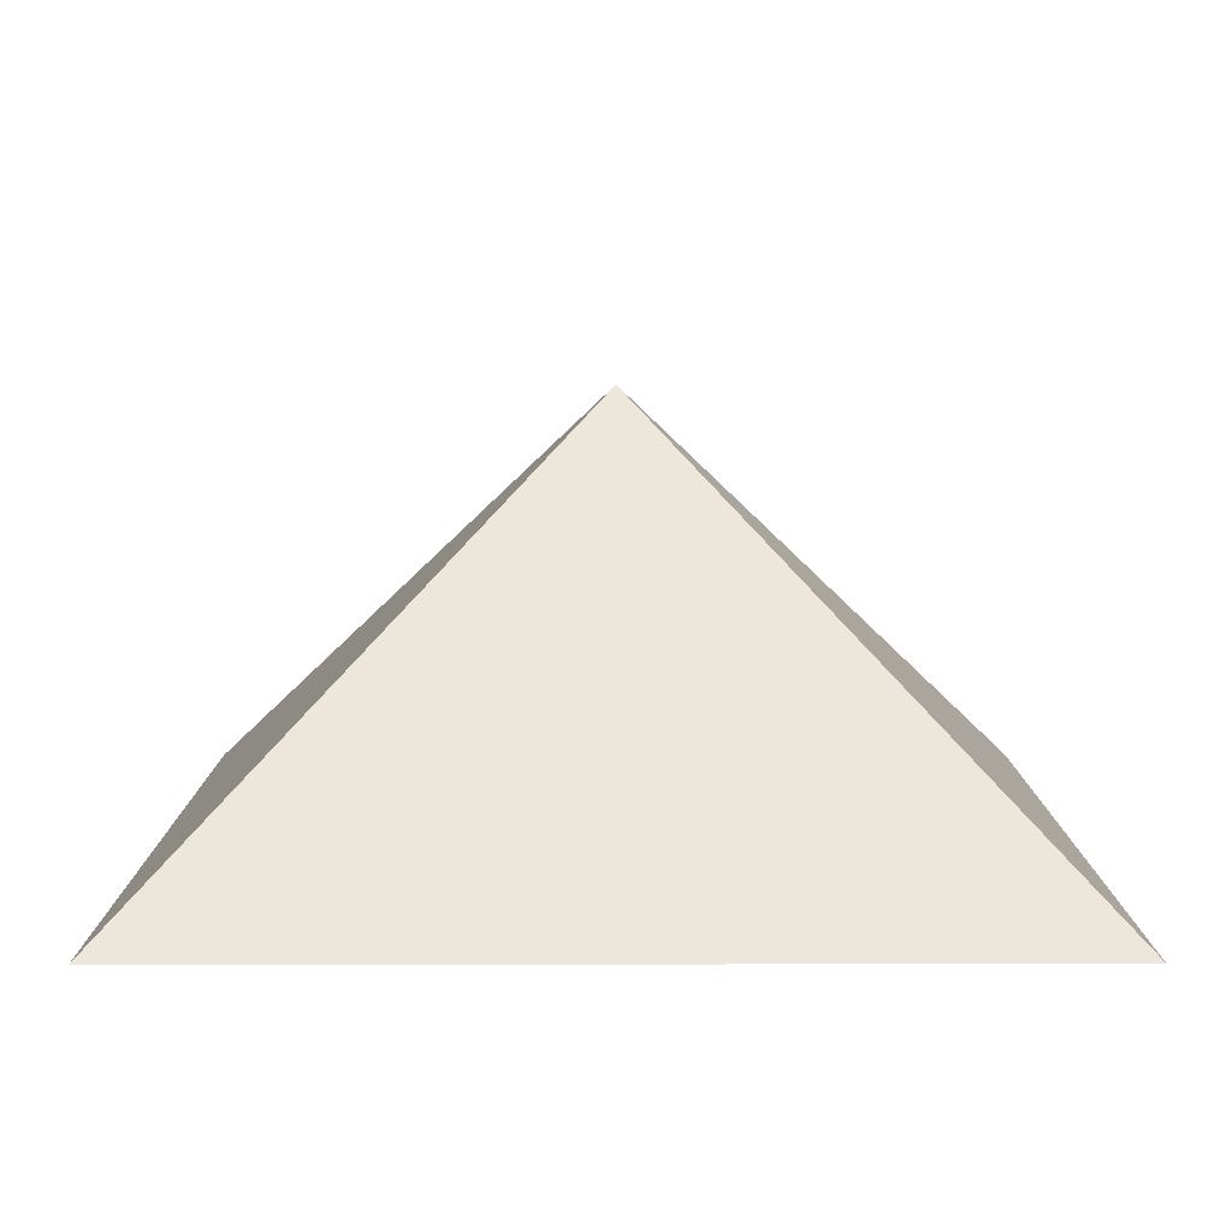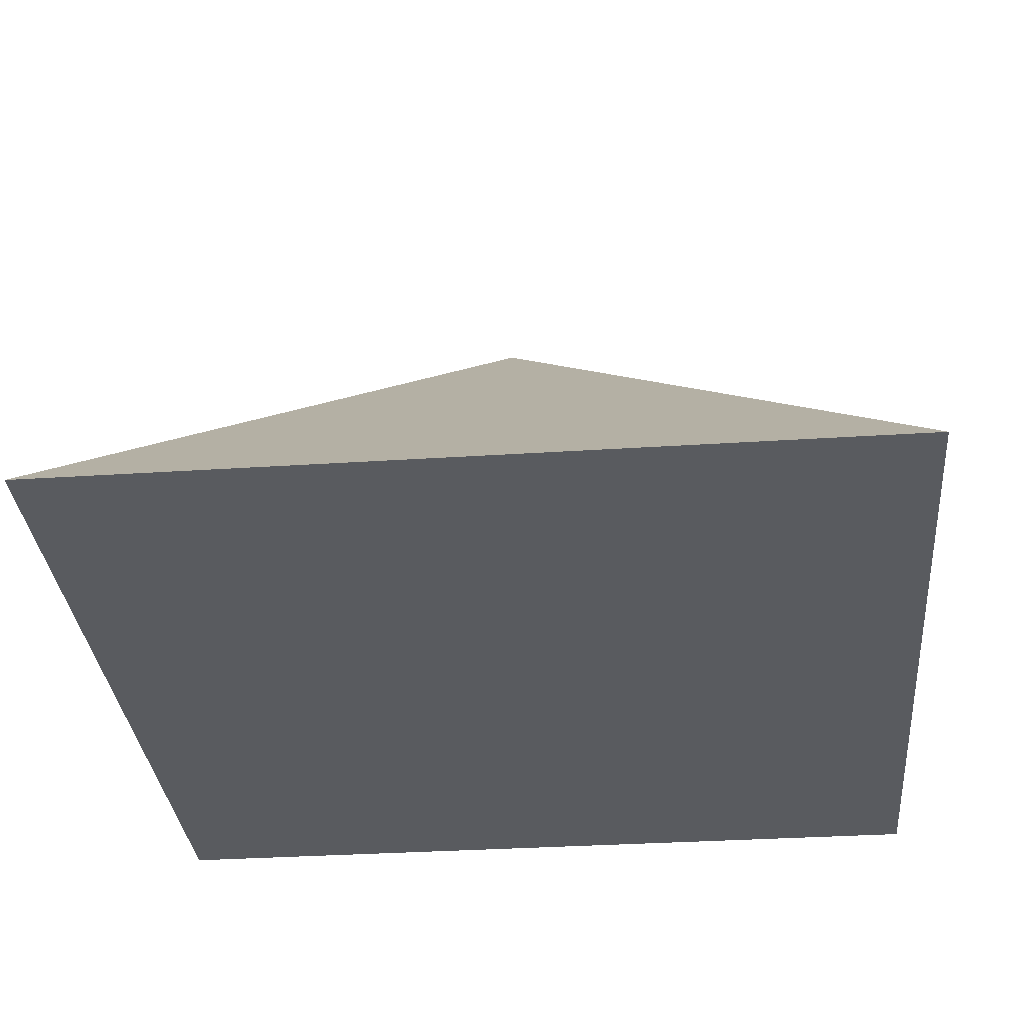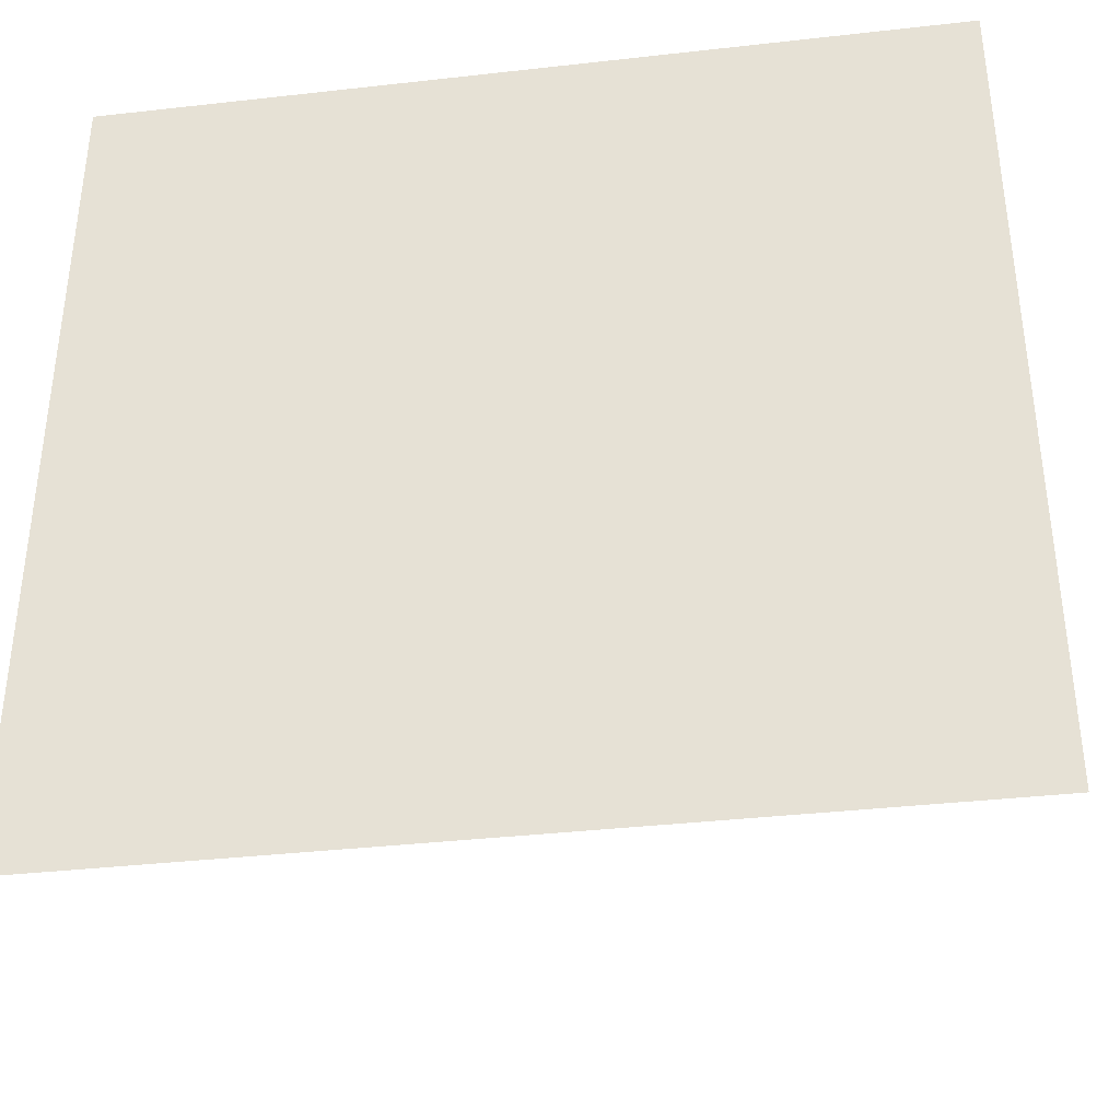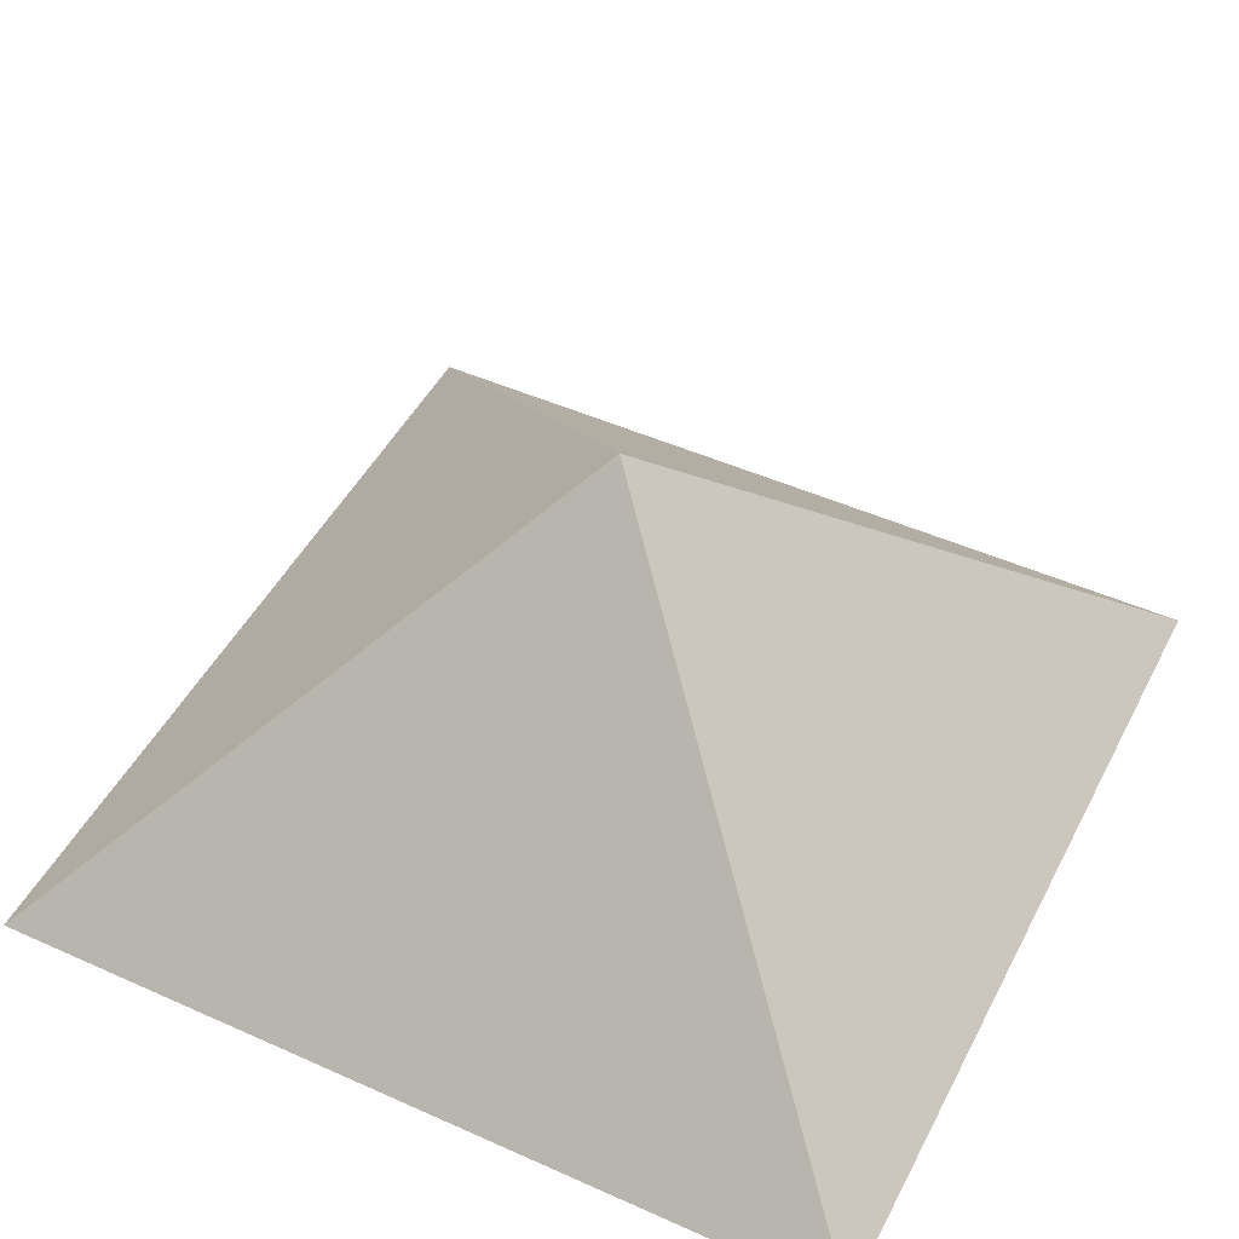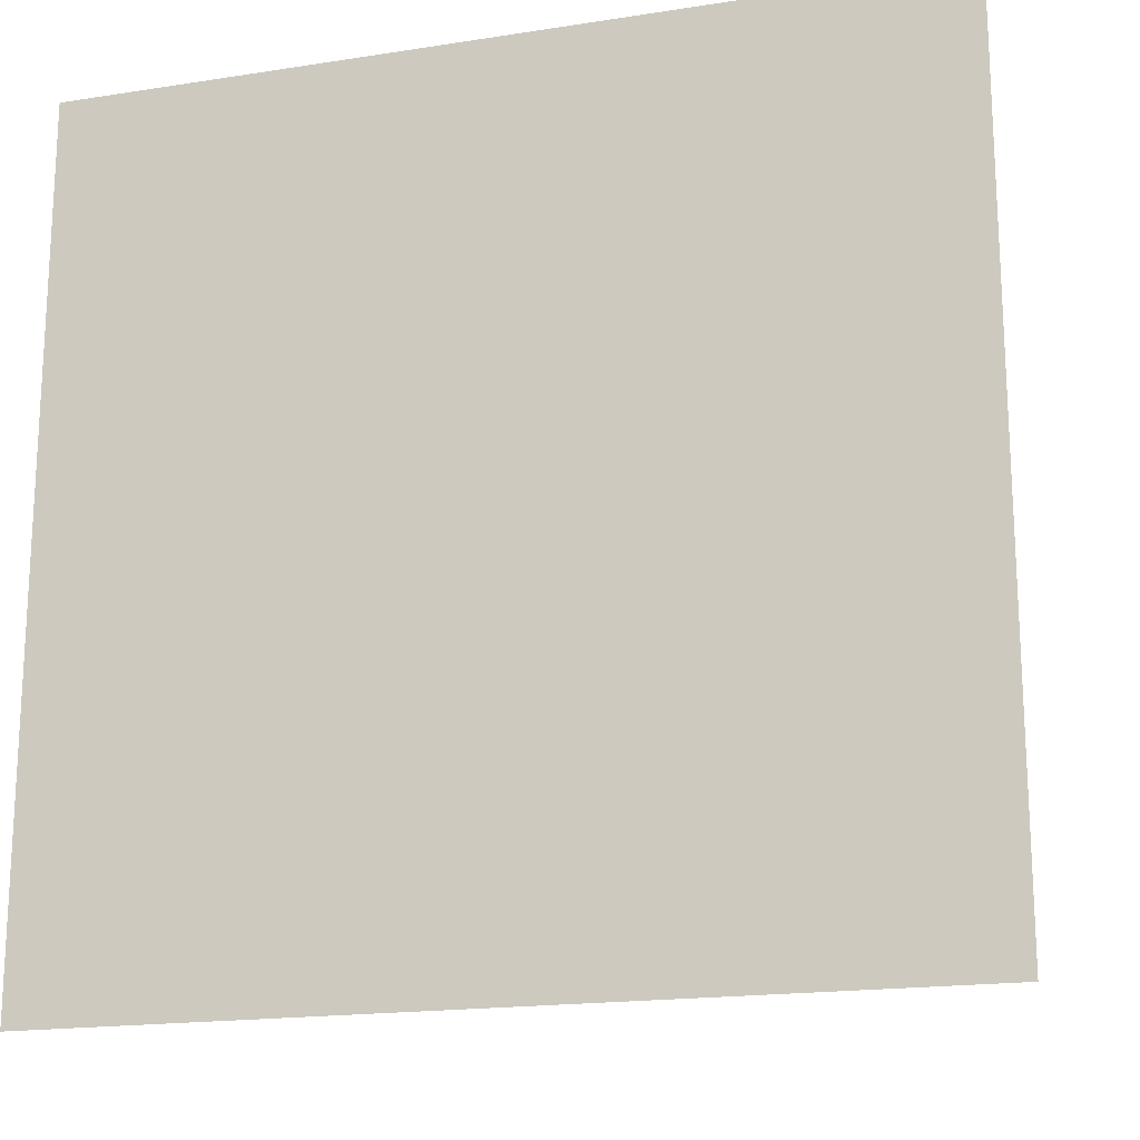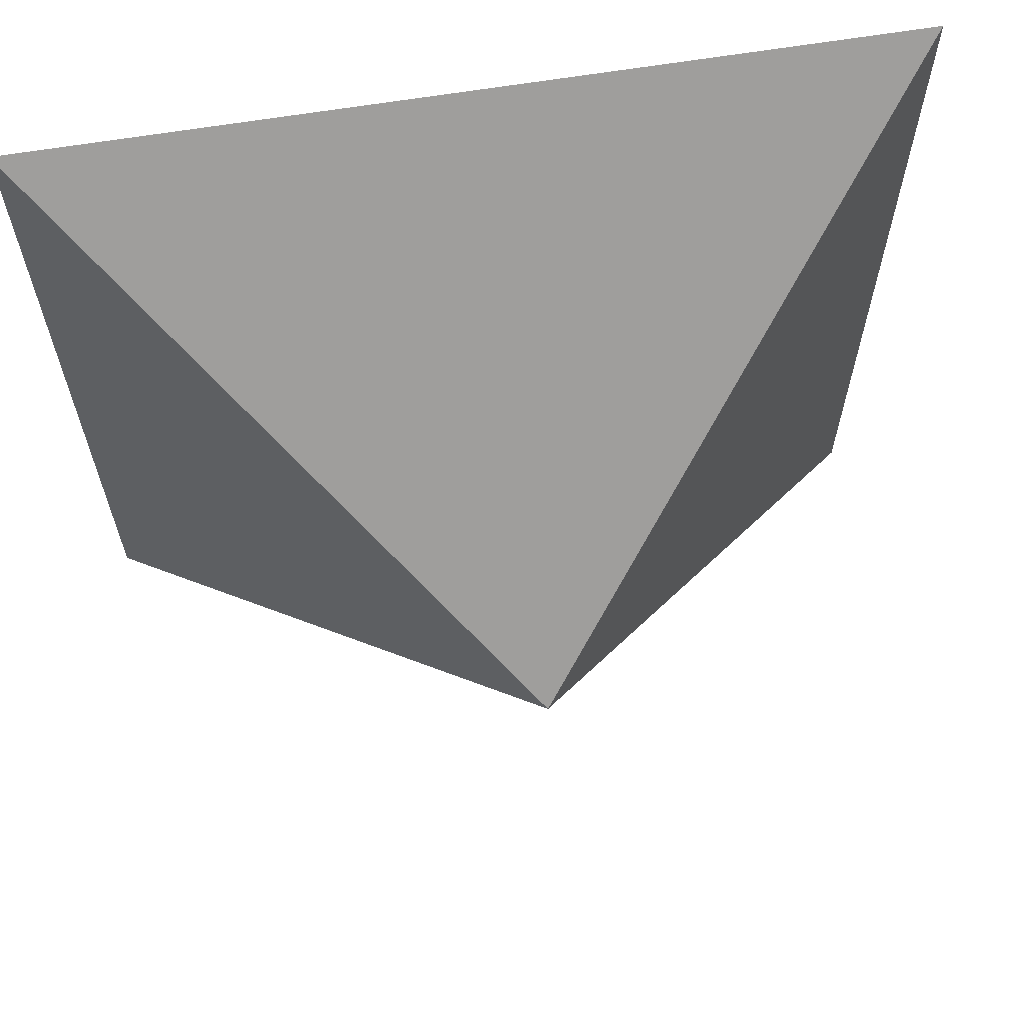
<metadata>
{"format":"obj","ext":"obj","renderer":"f3d","projection":"perspective","resolution":1024,"background":"white","views":[{"elev":8.0,"azim":-0.2,"up":"+Y"},{"elev":-32.7,"azim":-174.8,"up":"+Y"},{"elev":-37.6,"azim":8.2,"up":"+Z"},{"elev":48.0,"azim":116.6,"up":"+Y"},{"elev":-18.0,"azim":16.9,"up":"+Z"},{"elev":64.8,"azim":170.6,"up":"+Z"}]}
</metadata>
<code>
o Cube
v 0 0 1
v 0 0 0
v 0.5 0.5 0.5
v 1 0 1
v 1 0 0
v 0.5 0.5 0.5
v 0 0 1
v 1 0 1
v 0.5 0.5 0.5
v 0 0 0
v 1 0 0
v 1 0 0
v 1 0 1
v 0 0 1
v 0 0 0
v 0.5 0.5 0.5
f 2 1 16
f 5 3 4
f 8 6 7
f 11 10 9
f 13 15 12
f 13 14 15

</code>
